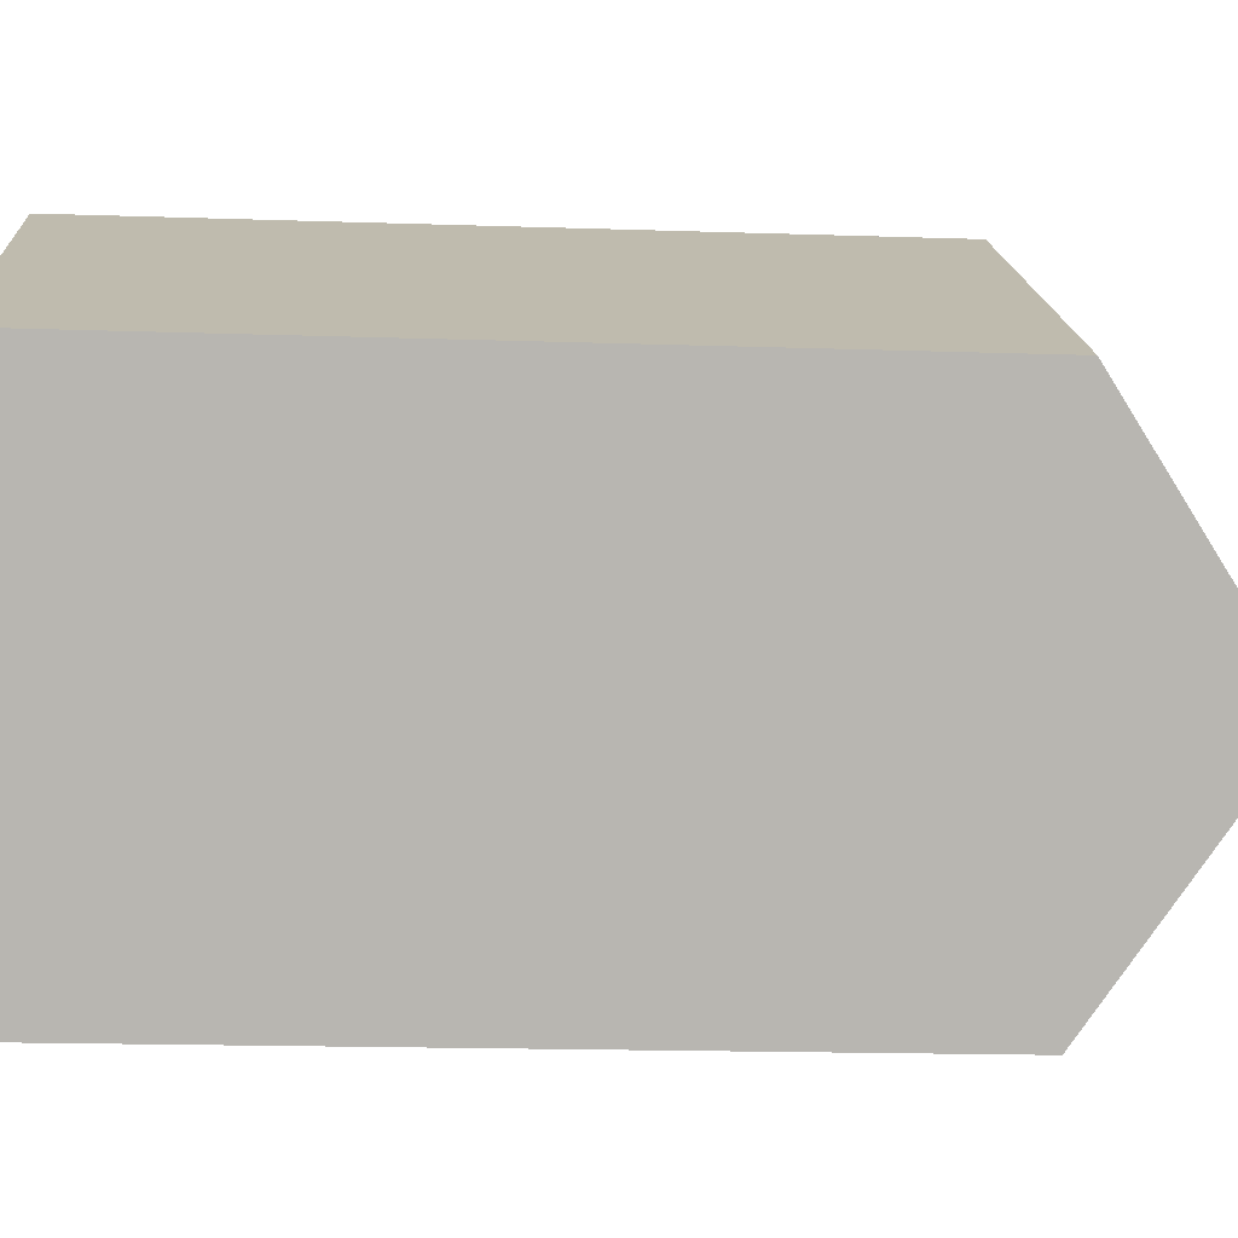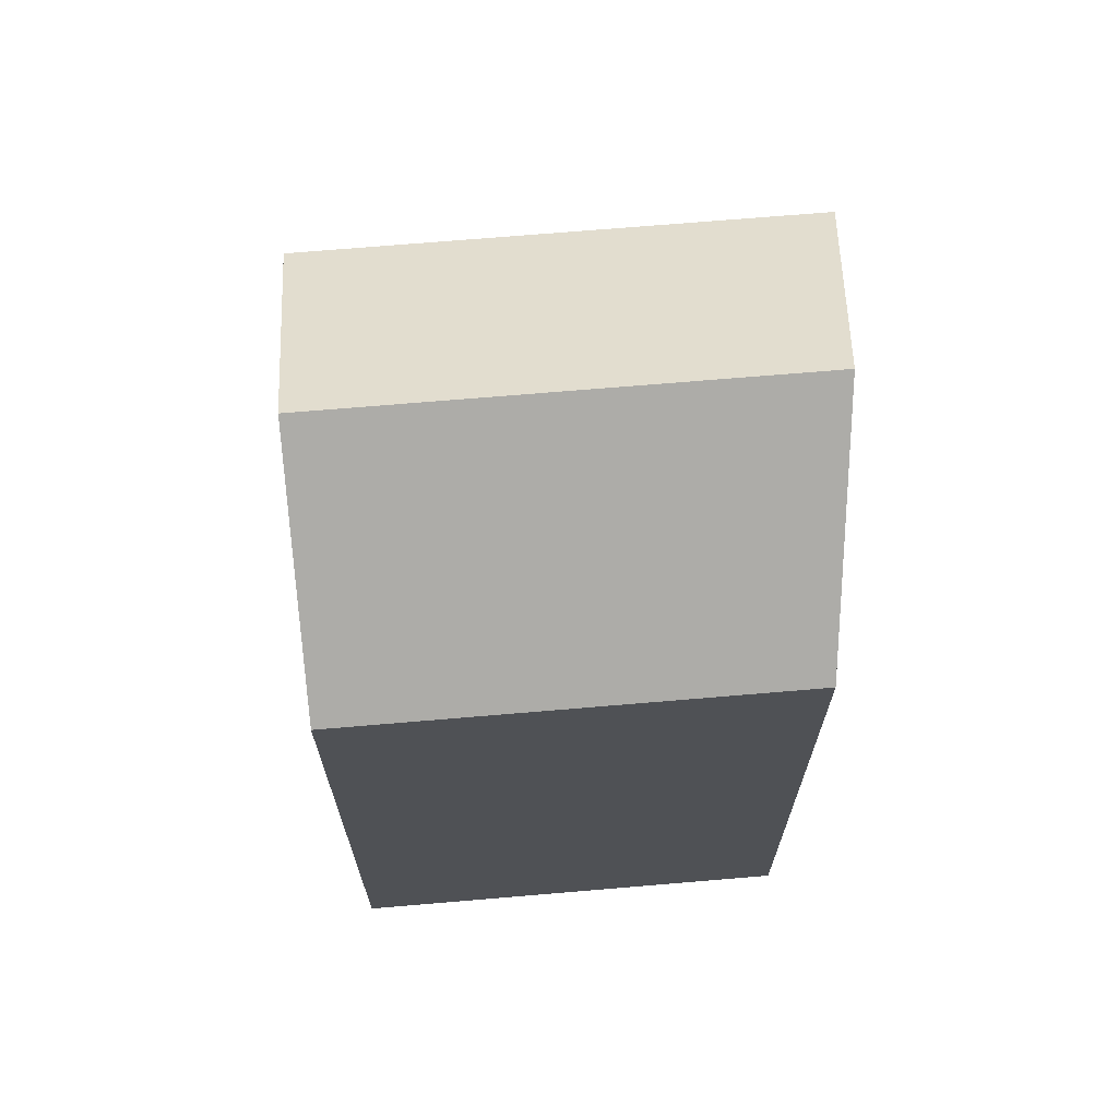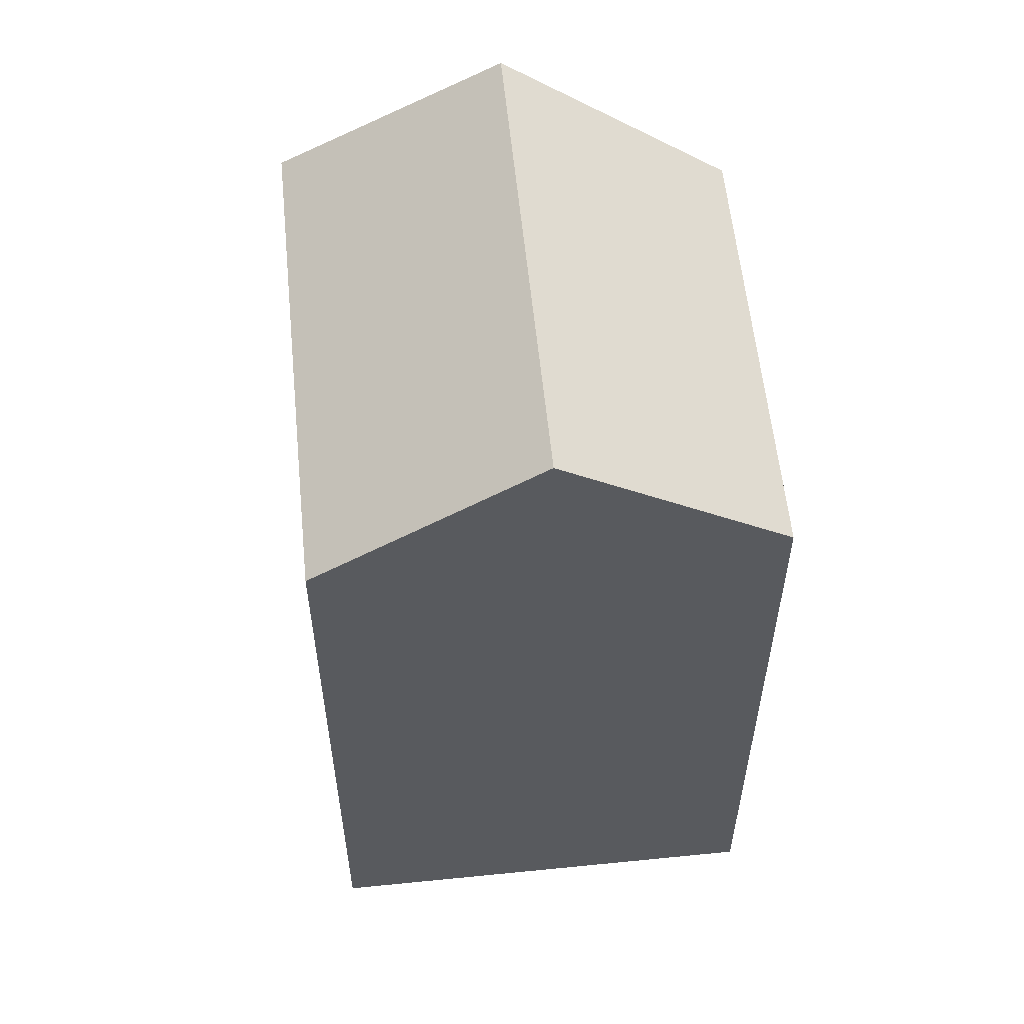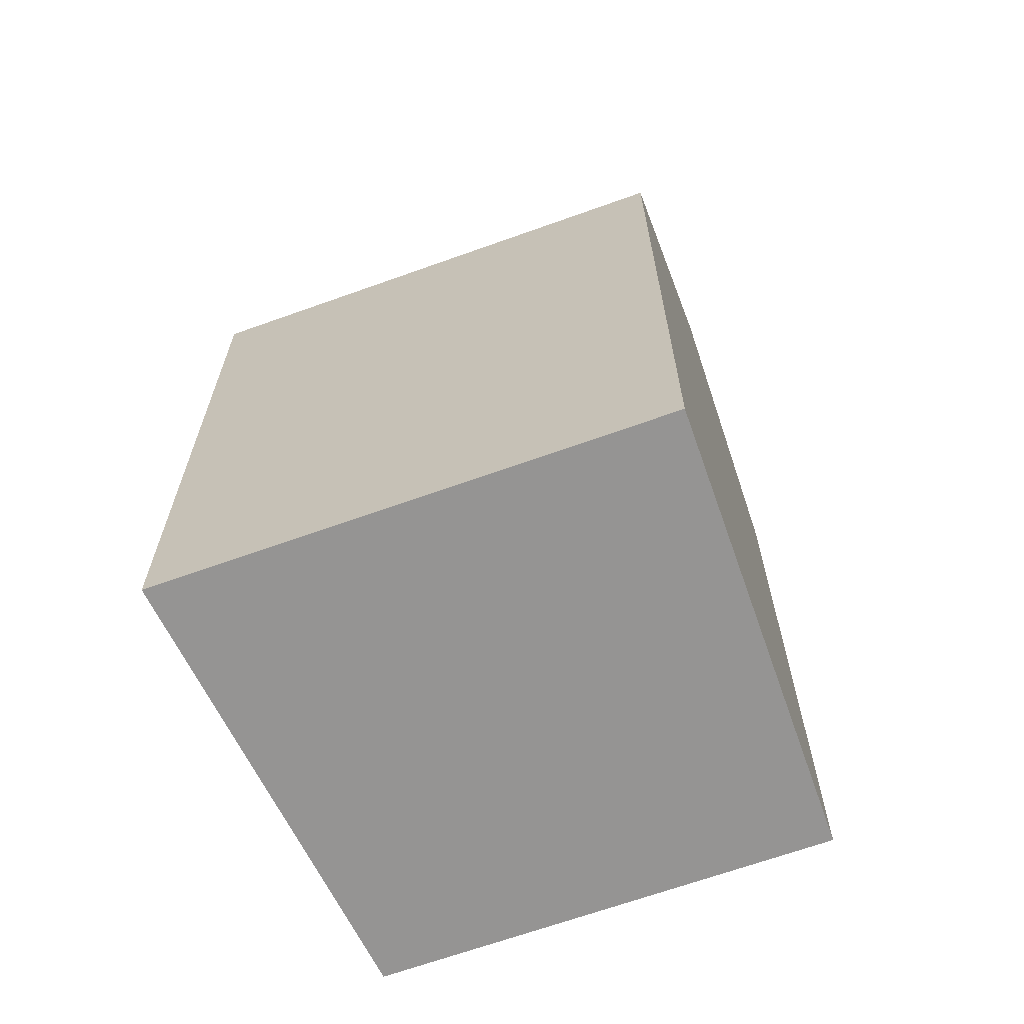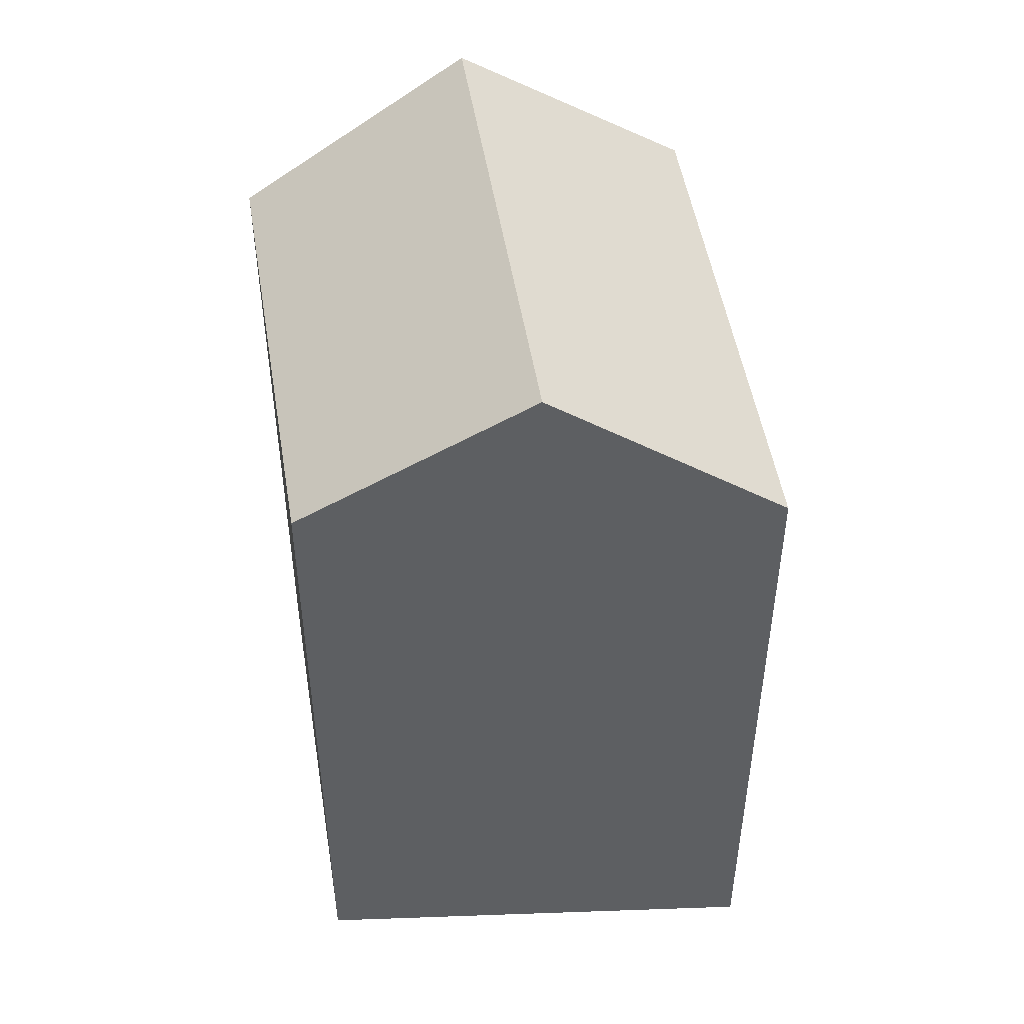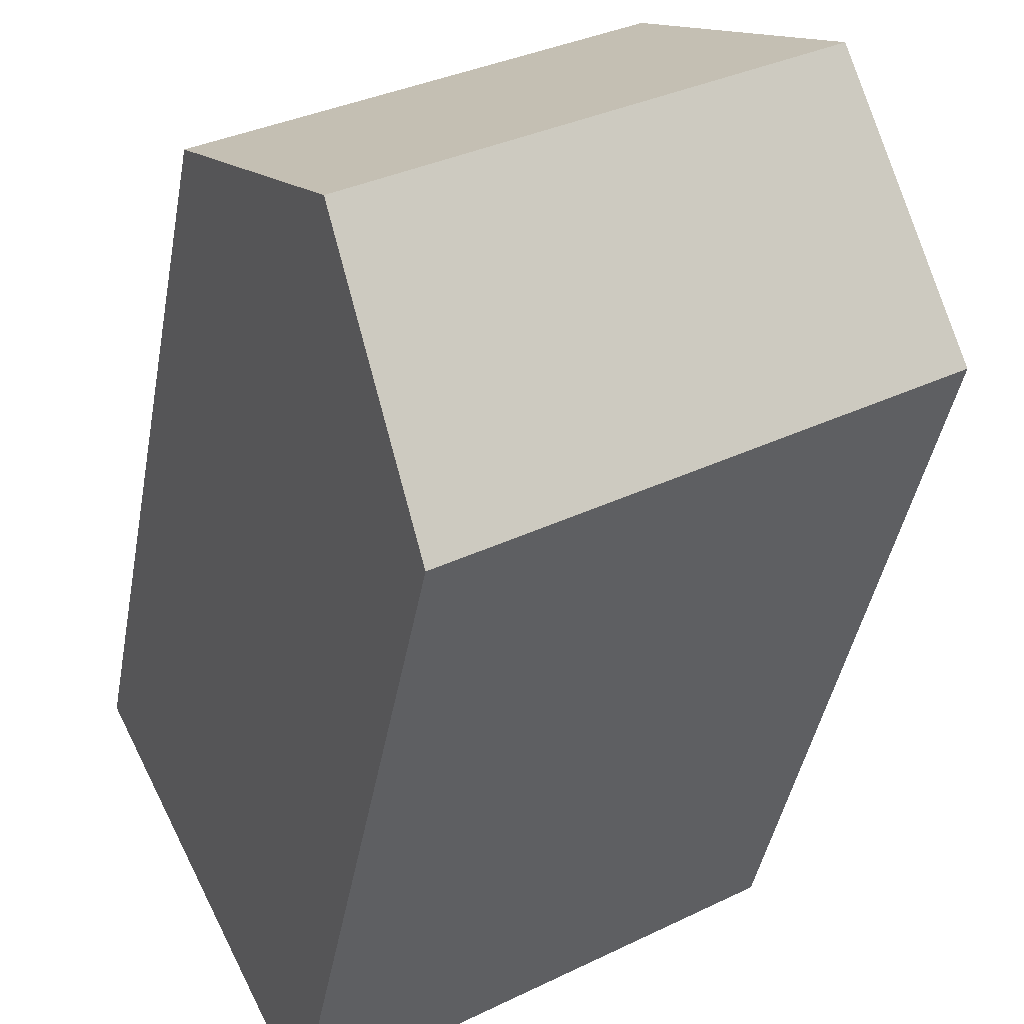
<metadata>
{"format":"obj","ext":"obj","renderer":"f3d","projection":"perspective","resolution":1024,"background":"white","views":[{"elev":-17.4,"azim":86.2,"up":"+Z"},{"elev":69.8,"azim":28.2,"up":"+Y"},{"elev":57.7,"azim":-62.6,"up":"+Y"},{"elev":-67.1,"azim":-127.2,"up":"+Y"},{"elev":49.8,"azim":113.8,"up":"+Y"},{"elev":-42.3,"azim":169.9,"up":"+Z"}]}
</metadata>
<code>
v  7.166 20.64 10.88
v  0 0 0
v  7.165 -6.665e-16 10.89
v  0.0004405 20.64 -0.0006531
v  3.583 25.03 5.442
v  12.19 4.857e-16 -7.932
v  12.2 20.64 -7.933
v  17.97 -2.364e-16 3.86
v  17.97 20.64 3.86
v  15.08 25.03 -2.037
g defaultobject
f 1 2 3
f 2 1 4
f 4 1 5
f 4 6 2
f 6 4 7
f 7 8 6
f 8 7 9
f 9 7 10
f 8 1 3
f 1 8 9
f 6 3 2
f 3 6 8
f 10 4 5
f 4 10 7
f 9 5 1
f 5 9 10

</code>
